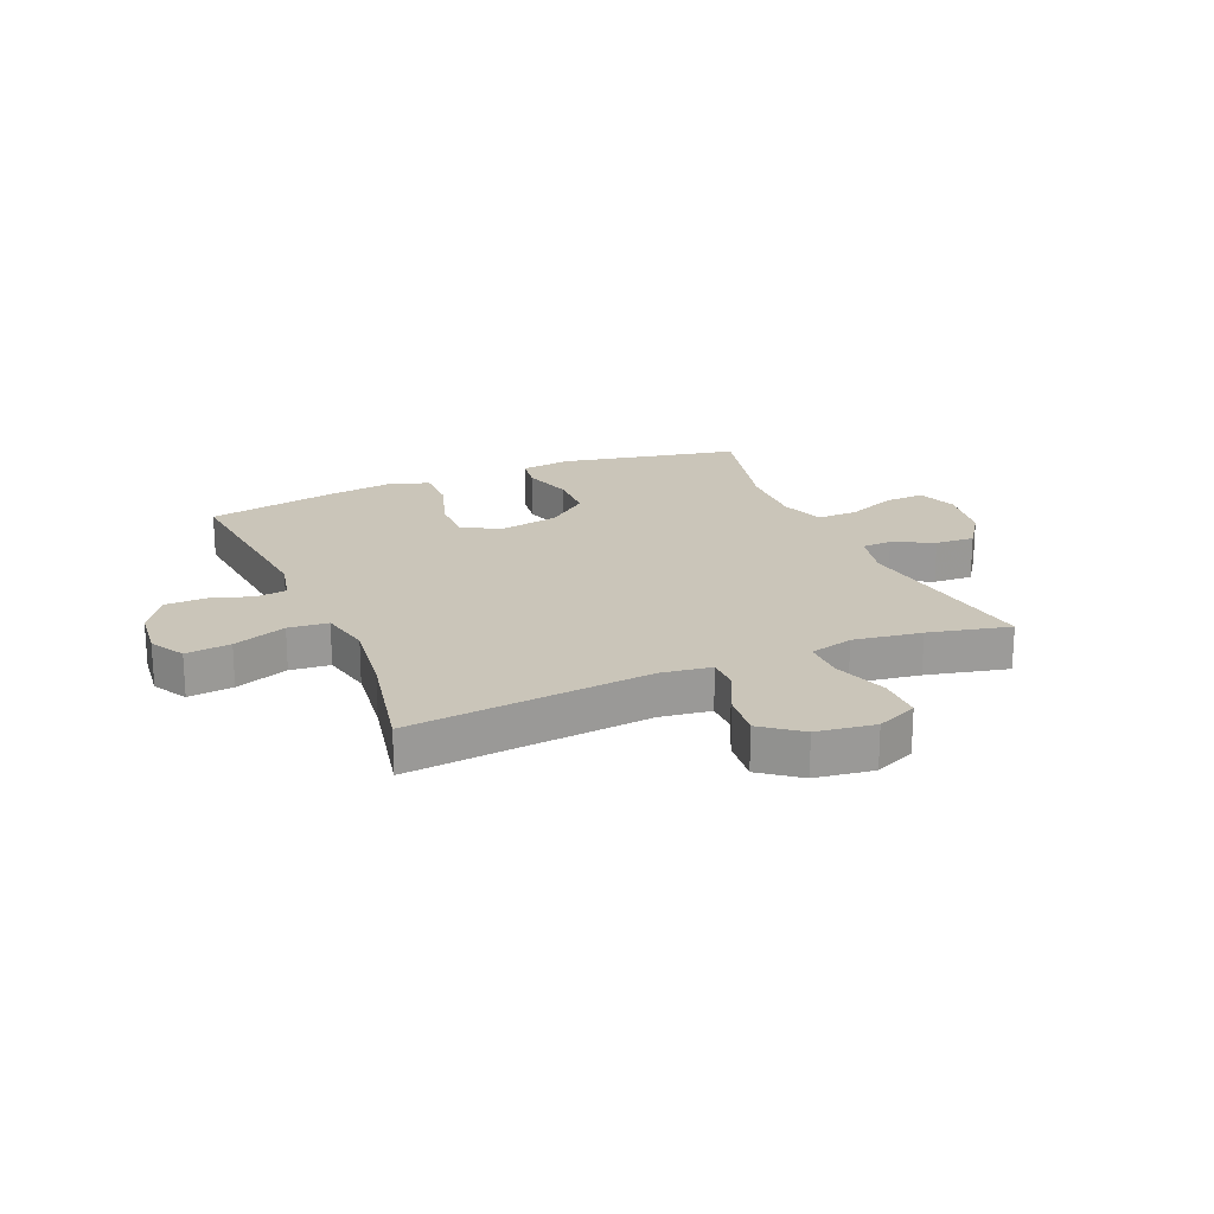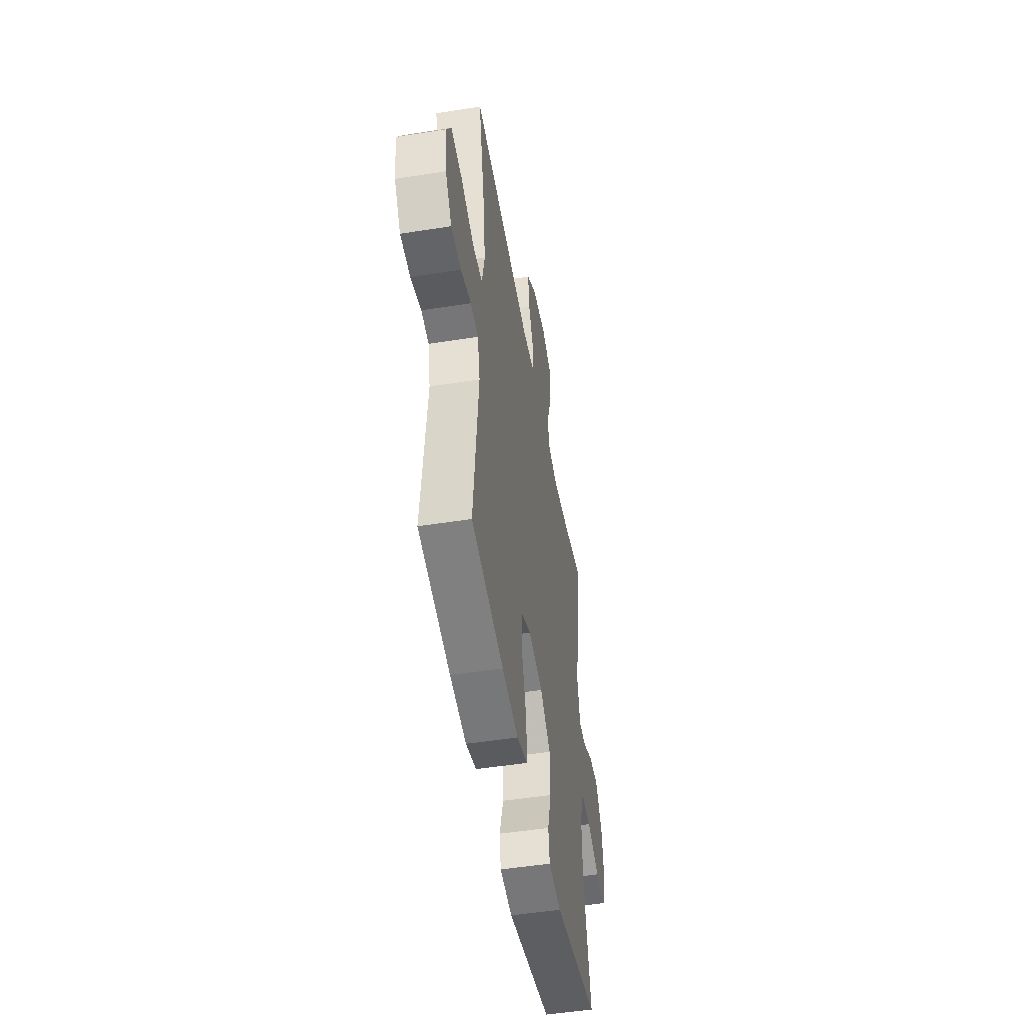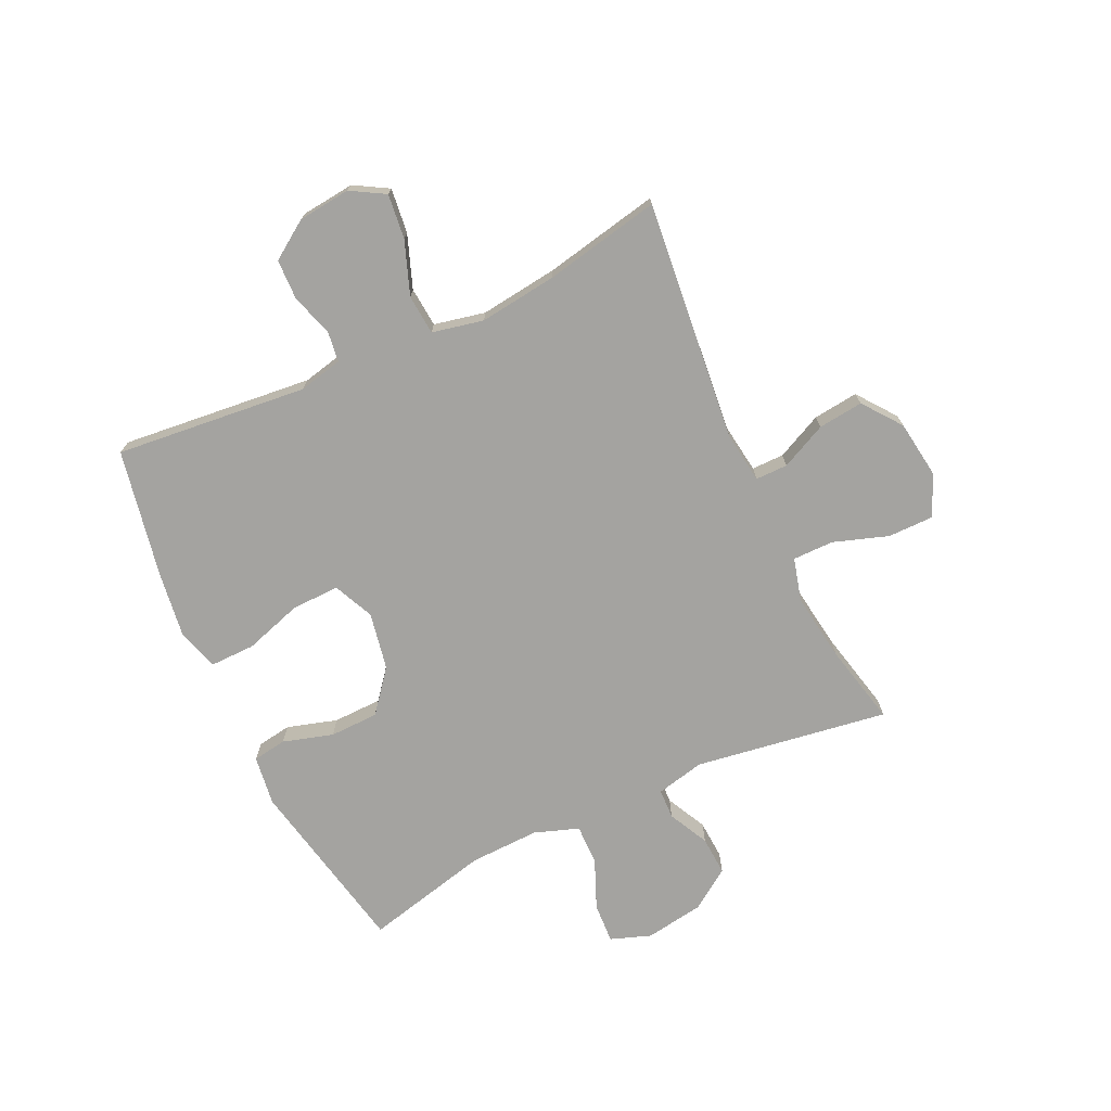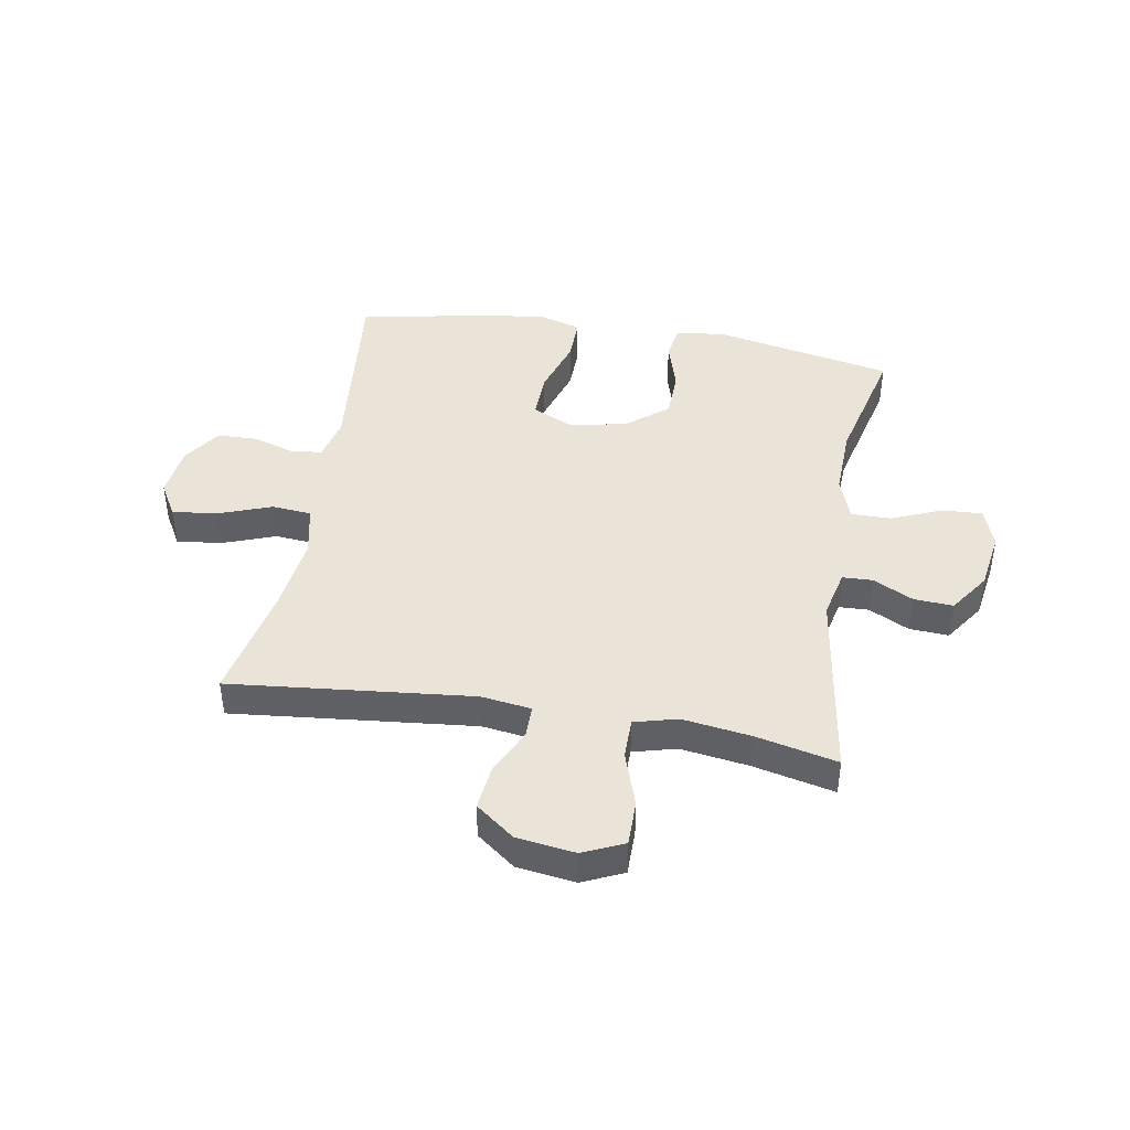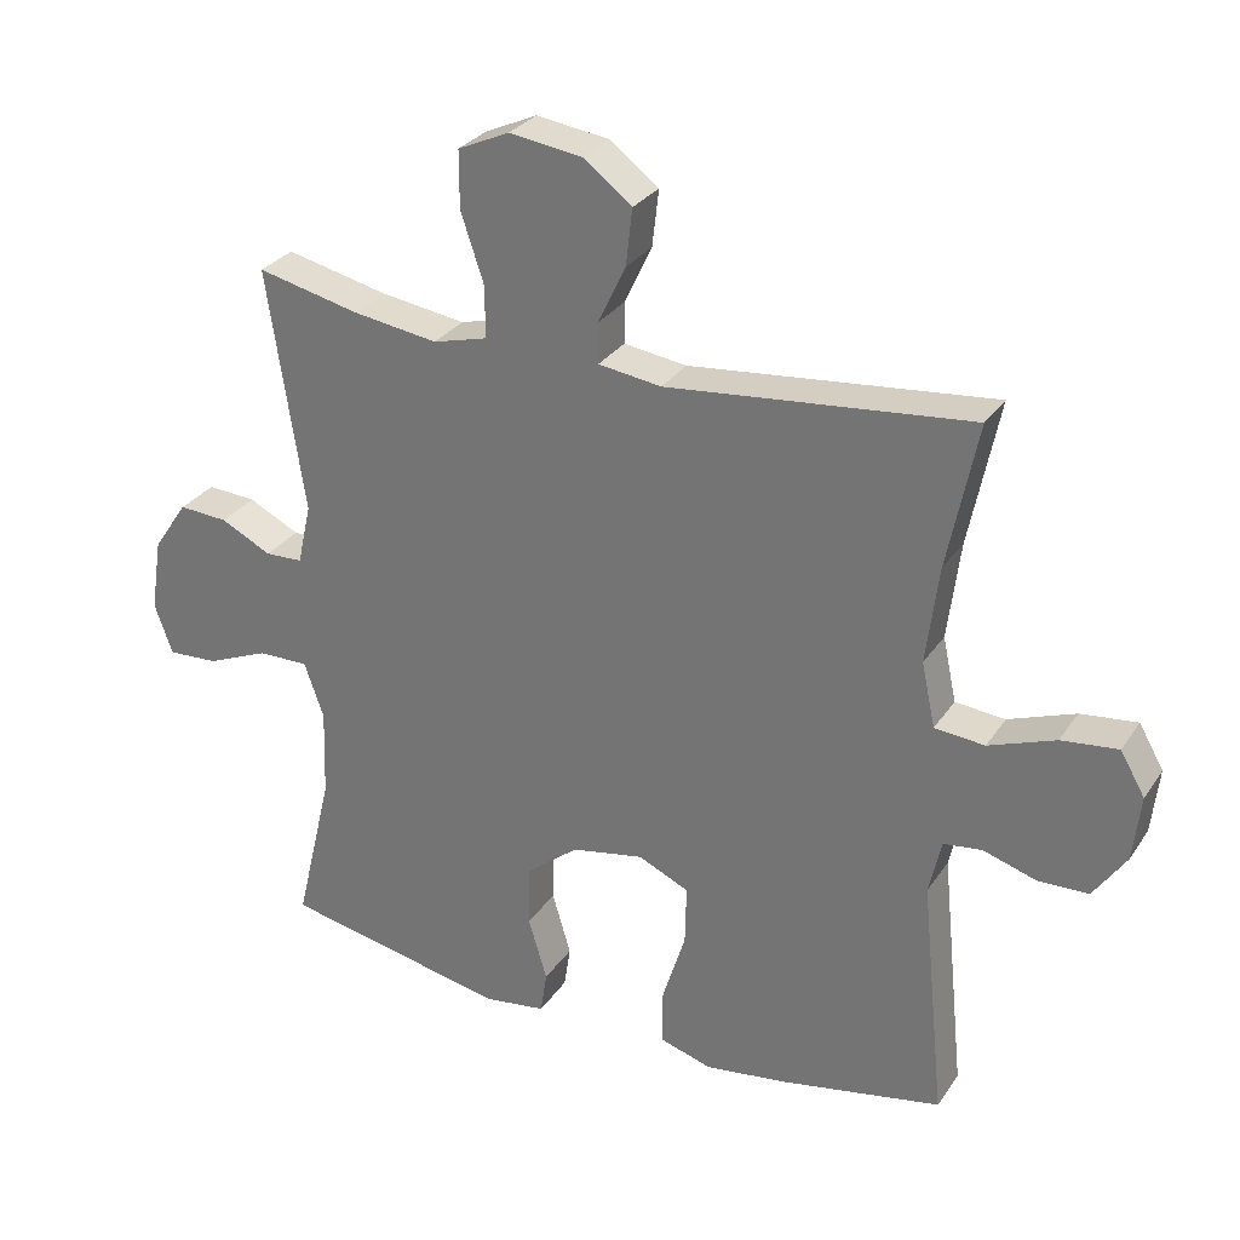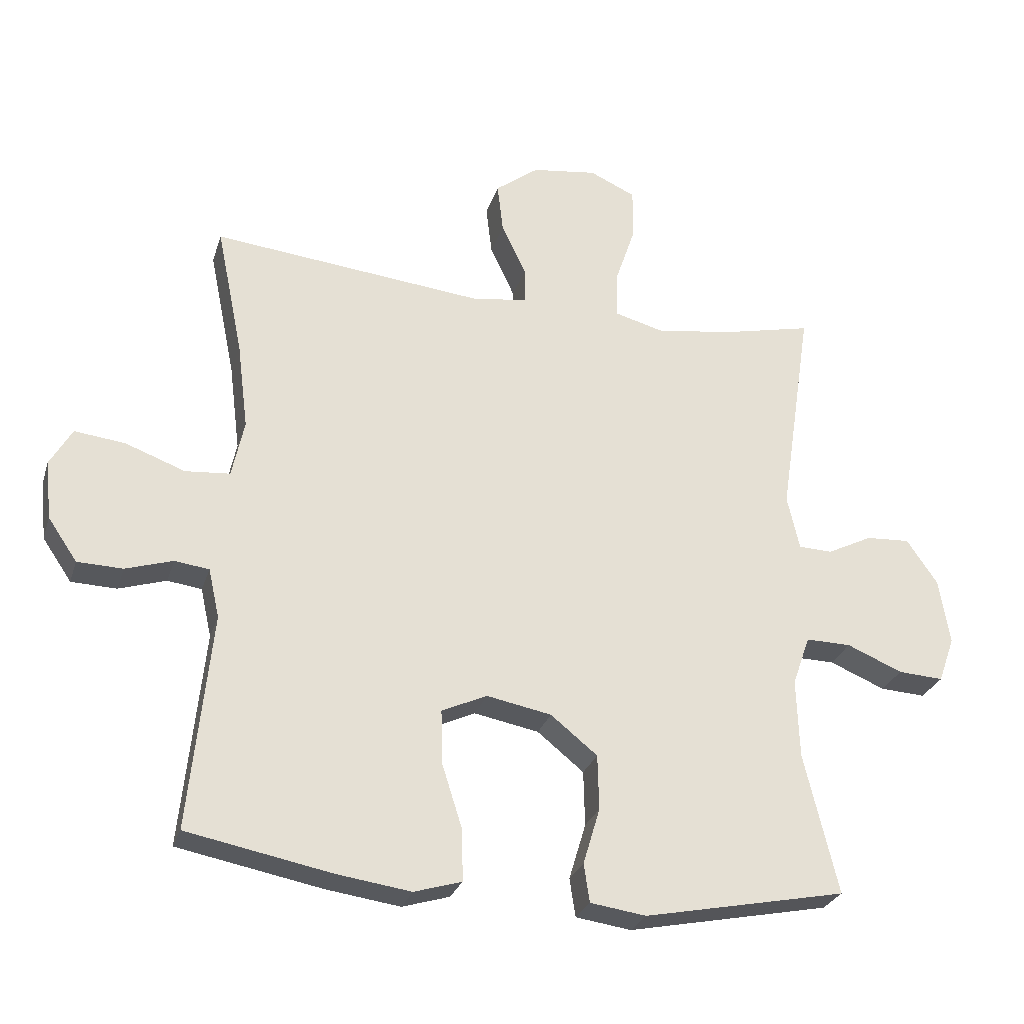
<metadata>
{"format":"obj","ext":"obj","renderer":"f3d","projection":"perspective","resolution":1024,"background":"white","views":[{"elev":20.7,"azim":-23.0,"up":"+Y"},{"elev":-49.6,"azim":-80.1,"up":"+Z"},{"elev":-72.8,"azim":-64.9,"up":"+Y"},{"elev":43.0,"azim":9.8,"up":"+Y"},{"elev":29.3,"azim":-152.5,"up":"+Z"},{"elev":-27.6,"azim":-16.0,"up":"+Z"}]}
</metadata>
<code>
v 0.5 0.07 0.5
v 0.449 0.07 0.164
v 0.468 0.07 0.08
v 0.52 0.07 0.078
v 0.59 0.07 0.113
v 0.658 0.07 0.117
v 0.706 0.07 0.047
v 0.722 0.07 -0.055
v 0.697 0.07 -0.125
v 0.627 0.07 -0.121
v 0.541 0.07 -0.085
v 0.471 0.07 -0.084
v 0.444 0.07 -0.161
v 0.448 0.07 -0.283
v 0.5 0.07 -0.5
v 0.188 0.07 -0.563
v 0.102 0.07 -0.551
v 0.093 0.07 -0.492
v 0.119 0.07 -0.405
v 0.117 0.07 -0.32
v 0.045 0.07 -0.262
v -0.055 0.07 -0.243
v -0.125 0.07 -0.275
v -0.123 0.07 -0.358
v -0.091 0.07 -0.459
v -0.09 0.07 -0.537
v -0.163 0.07 -0.559
v -0.277 0.07 -0.543
v -0.5 0.07 -0.5
v -0.466 0.07 -0.166
v -0.483 0.07 -0.09
v -0.536 0.07 -0.083
v -0.609 0.07 -0.106
v -0.679 0.07 -0.104
v -0.724 0.07 -0.038
v -0.734 0.07 0.053
v -0.7 0.07 0.112
v -0.622 0.07 0.103
v -0.53 0.07 0.069
v -0.461 0.07 0.075
v -0.442 0.07 0.164
v -0.459 0.07 0.299
v -0.5 0.07 0.5
v -0.081 0.07 0.457
v 0.006 0.07 0.469
v 0.006 0.07 0.525
v -0.032 0.07 0.605
v -0.041 0.07 0.683
v 0.026 0.07 0.734
v 0.127 0.07 0.748
v 0.198 0.07 0.716
v 0.198 0.07 0.637
v 0.166 0.07 0.542
v 0.166 0.07 0.471
v 0.241 0.07 0.451
v 0.359 0.07 0.468
v 0.5 0 0.5
v 0.449 0 0.164
v 0.468 0 0.08
v 0.52 0 0.078
v 0.59 0 0.113
v 0.658 0 0.117
v 0.706 0 0.047
v 0.722 0 -0.055
v 0.697 0 -0.125
v 0.627 0 -0.121
v 0.541 0 -0.085
v 0.471 0 -0.084
v 0.444 0 -0.161
v 0.448 0 -0.283
v 0.5 0 -0.5
v 0.188 0 -0.563
v 0.102 0 -0.551
v 0.093 0 -0.492
v 0.119 0 -0.405
v 0.117 0 -0.32
v 0.045 0 -0.262
v -0.055 0 -0.243
v -0.125 0 -0.275
v -0.123 0 -0.358
v -0.091 0 -0.459
v -0.09 0 -0.537
v -0.163 0 -0.559
v -0.277 0 -0.543
v -0.5 0 -0.5
v -0.466 0 -0.166
v -0.483 0 -0.09
v -0.536 0 -0.083
v -0.609 0 -0.106
v -0.679 0 -0.104
v -0.724 0 -0.038
v -0.734 0 0.053
v -0.7 0 0.112
v -0.622 0 0.103
v -0.53 0 0.069
v -0.461 0 0.075
v -0.442 0 0.164
v -0.459 0 0.299
v -0.5 0 0.5
v -0.081 0 0.457
v 0.006 0 0.469
v 0.006 0 0.525
v -0.032 0 0.605
v -0.041 0 0.683
v 0.026 0 0.734
v 0.127 0 0.748
v 0.198 0 0.716
v 0.198 0 0.637
v 0.166 0 0.542
v 0.166 0 0.471
v 0.241 0 0.451
v 0.359 0 0.468
f 50 51 52 53
f 50 53 54
f 49 50 54
f 46 47 48 49
f 45 46 49 54
f 44 45 54 55
f 42 43 44
f 41 42 44 55
f 36 37 38 39
f 34 35 36 39
f 32 33 34 39
f 31 32 39 40
f 30 31 40 41
f 28 29 30
f 24 25 26 27
f 23 24 27 28
f 16 17 18 19
f 14 15 16 19
f 13 14 19 20
f 12 13 20 21
f 8 9 10 11
f 8 11 12
f 7 8 12
f 4 5 6 7
f 3 4 7 12
f 2 3 12 21
f 56 1 2 21
f 23 28 30 41
f 22 23 41 55
f 21 22 55 56
f 109 108 107 106
f 110 109 106
f 110 106 105
f 105 104 103 102
f 110 105 102 101
f 111 110 101 100
f 100 99 98
f 111 100 98 97
f 95 94 93 92
f 95 92 91 90
f 95 90 89 88
f 96 95 88 87
f 97 96 87 86
f 86 85 84
f 83 82 81 80
f 84 83 80 79
f 75 74 73 72
f 75 72 71 70
f 76 75 70 69
f 77 76 69 68
f 67 66 65 64
f 68 67 64
f 68 64 63
f 63 62 61 60
f 68 63 60 59
f 77 68 59 58
f 77 58 57 112
f 97 86 84 79
f 111 97 79 78
f 112 111 78 77
f 1 57 58 2
f 2 58 59 3
f 3 59 60 4
f 4 60 61 5
f 5 61 62 6
f 6 62 63 7
f 7 63 64 8
f 8 64 65 9
f 9 65 66 10
f 10 66 67 11
f 11 67 68 12
f 12 68 69 13
f 13 69 70 14
f 14 70 71 15
f 15 71 72 16
f 16 72 73 17
f 17 73 74 18
f 18 74 75 19
f 19 75 76 20
f 20 76 77 21
f 21 77 78 22
f 22 78 79 23
f 23 79 80 24
f 24 80 81 25
f 25 81 82 26
f 26 82 83 27
f 27 83 84 28
f 28 84 85 29
f 29 85 86 30
f 30 86 87 31
f 31 87 88 32
f 32 88 89 33
f 33 89 90 34
f 34 90 91 35
f 35 91 92 36
f 36 92 93 37
f 37 93 94 38
f 38 94 95 39
f 39 95 96 40
f 40 96 97 41
f 41 97 98 42
f 42 98 99 43
f 43 99 100 44
f 44 100 101 45
f 45 101 102 46
f 46 102 103 47
f 47 103 104 48
f 48 104 105 49
f 49 105 106 50
f 50 106 107 51
f 51 107 108 52
f 52 108 109 53
f 53 109 110 54
f 54 110 111 55
f 55 111 112 56
f 56 112 57 1

</code>
